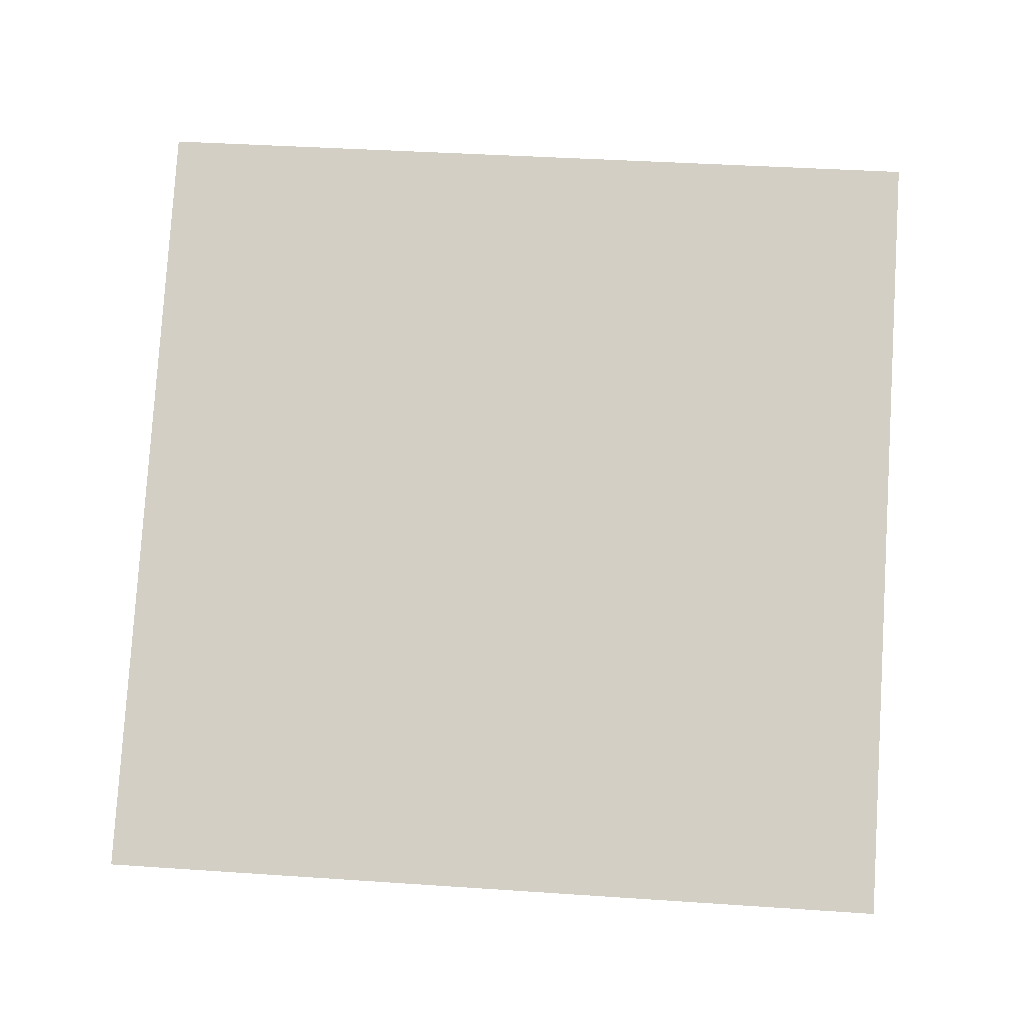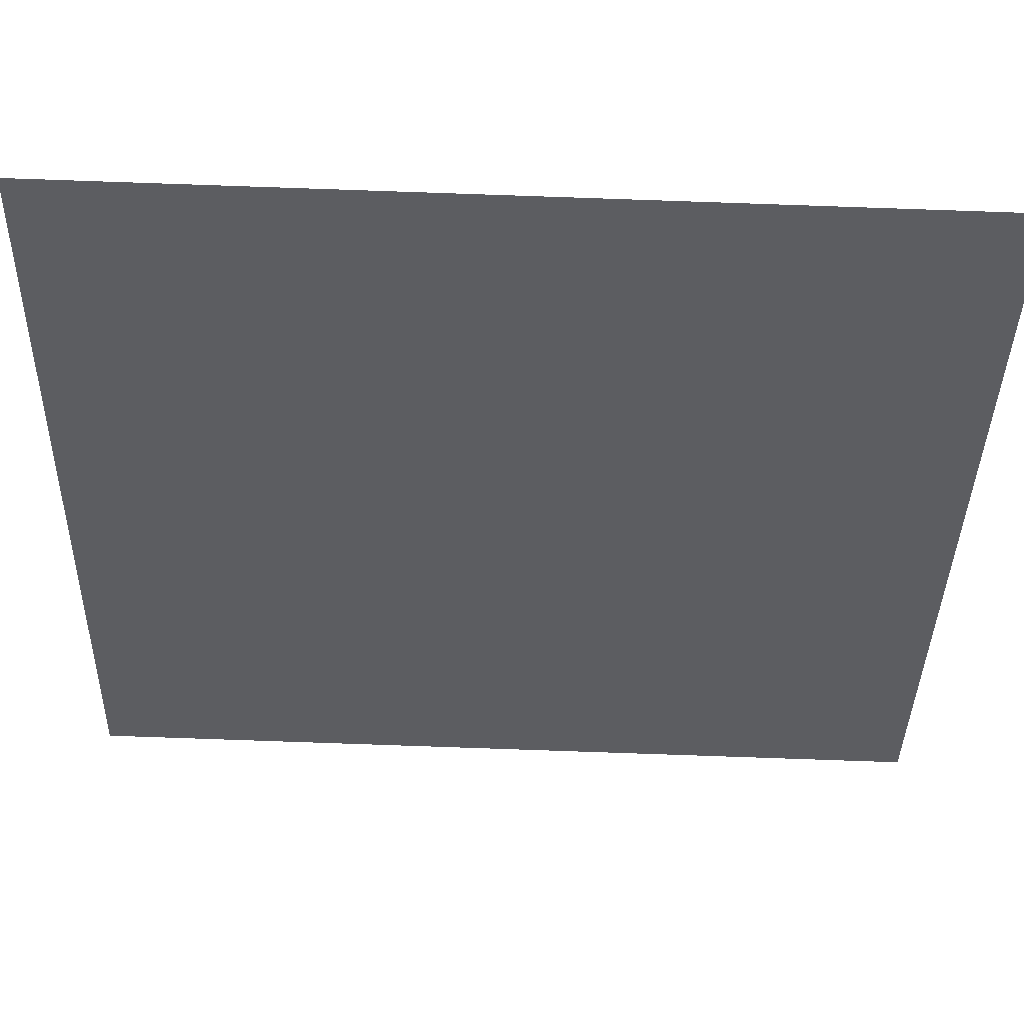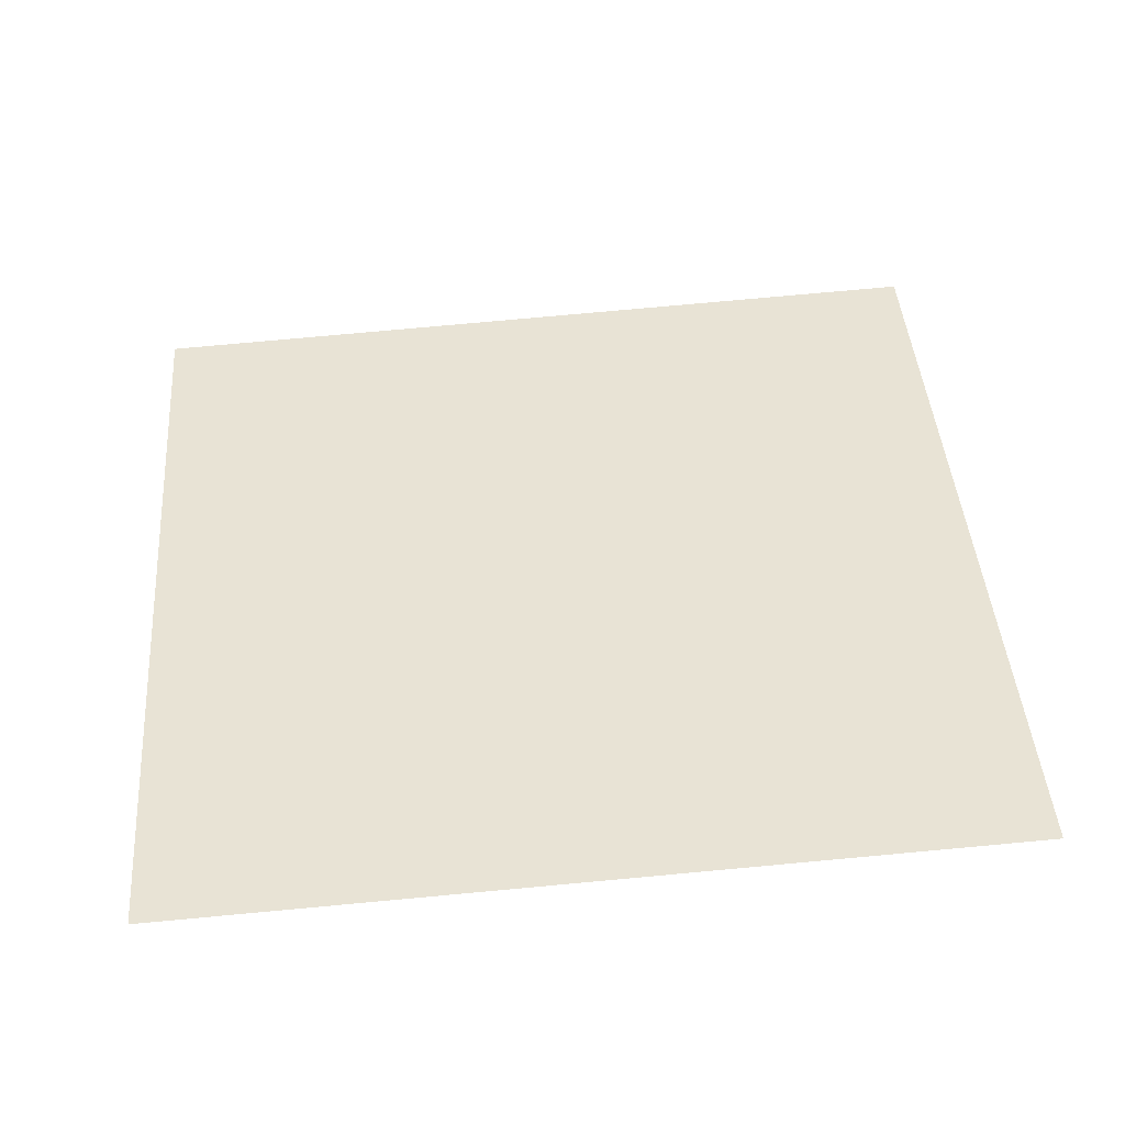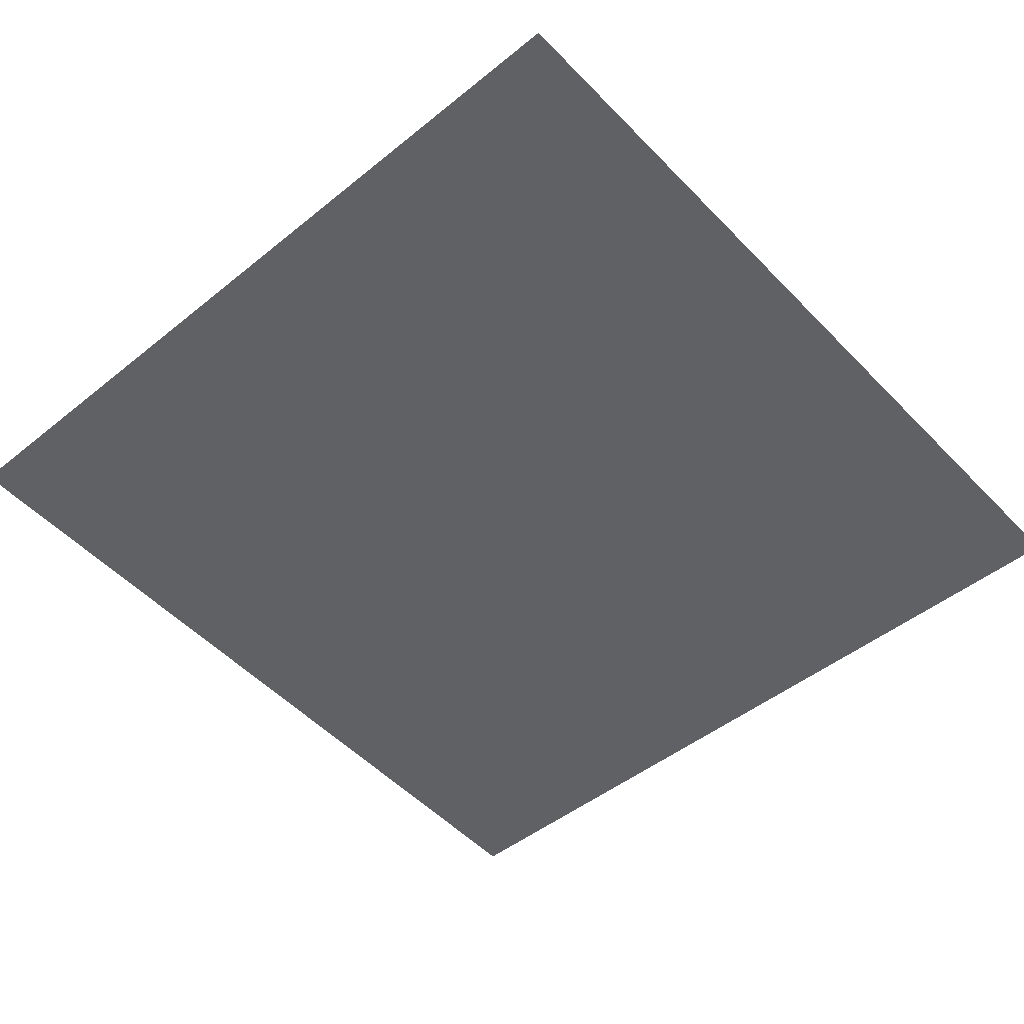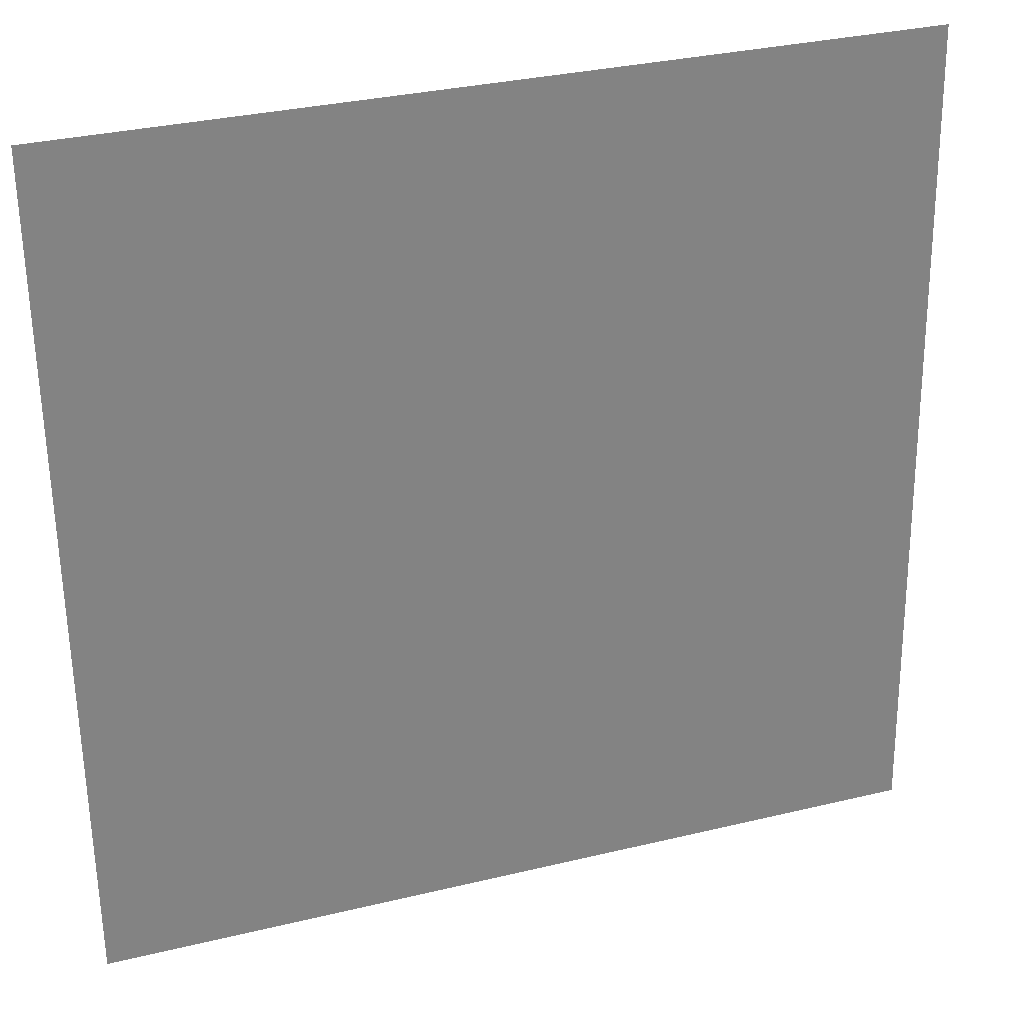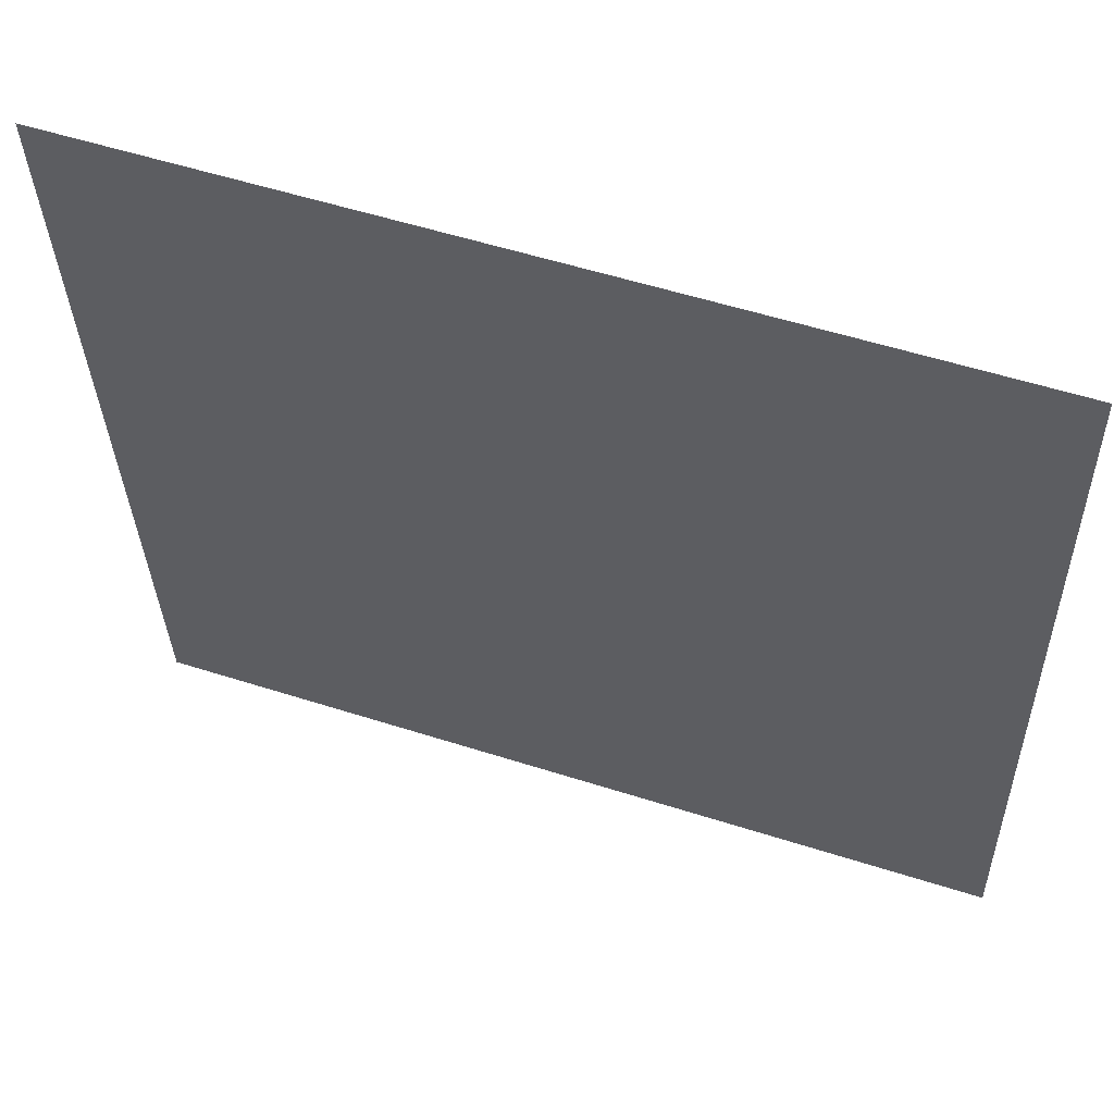
<metadata>
{"format":"obj","ext":"obj","renderer":"f3d","projection":"perspective","resolution":1024,"background":"white","views":[{"elev":79.4,"azim":2.5,"up":"+Y"},{"elev":54.1,"azim":-175.4,"up":"+Z"},{"elev":41.7,"azim":-5.4,"up":"+Y"},{"elev":-51.1,"azim":-138.6,"up":"+Y"},{"elev":27.9,"azim":-15.9,"up":"+Z"},{"elev":58.2,"azim":21.8,"up":"+Z"}]}
</metadata>
<code>
o Cube11
v 4.484 0.9893 -2.261
v 4.454 0.9585 -0.7575
v 2.982 0.9093 -2.292
v 2.952 0.8785 -0.7883
g Cube11_Cube11_auv
f 1 3 4 2

</code>
